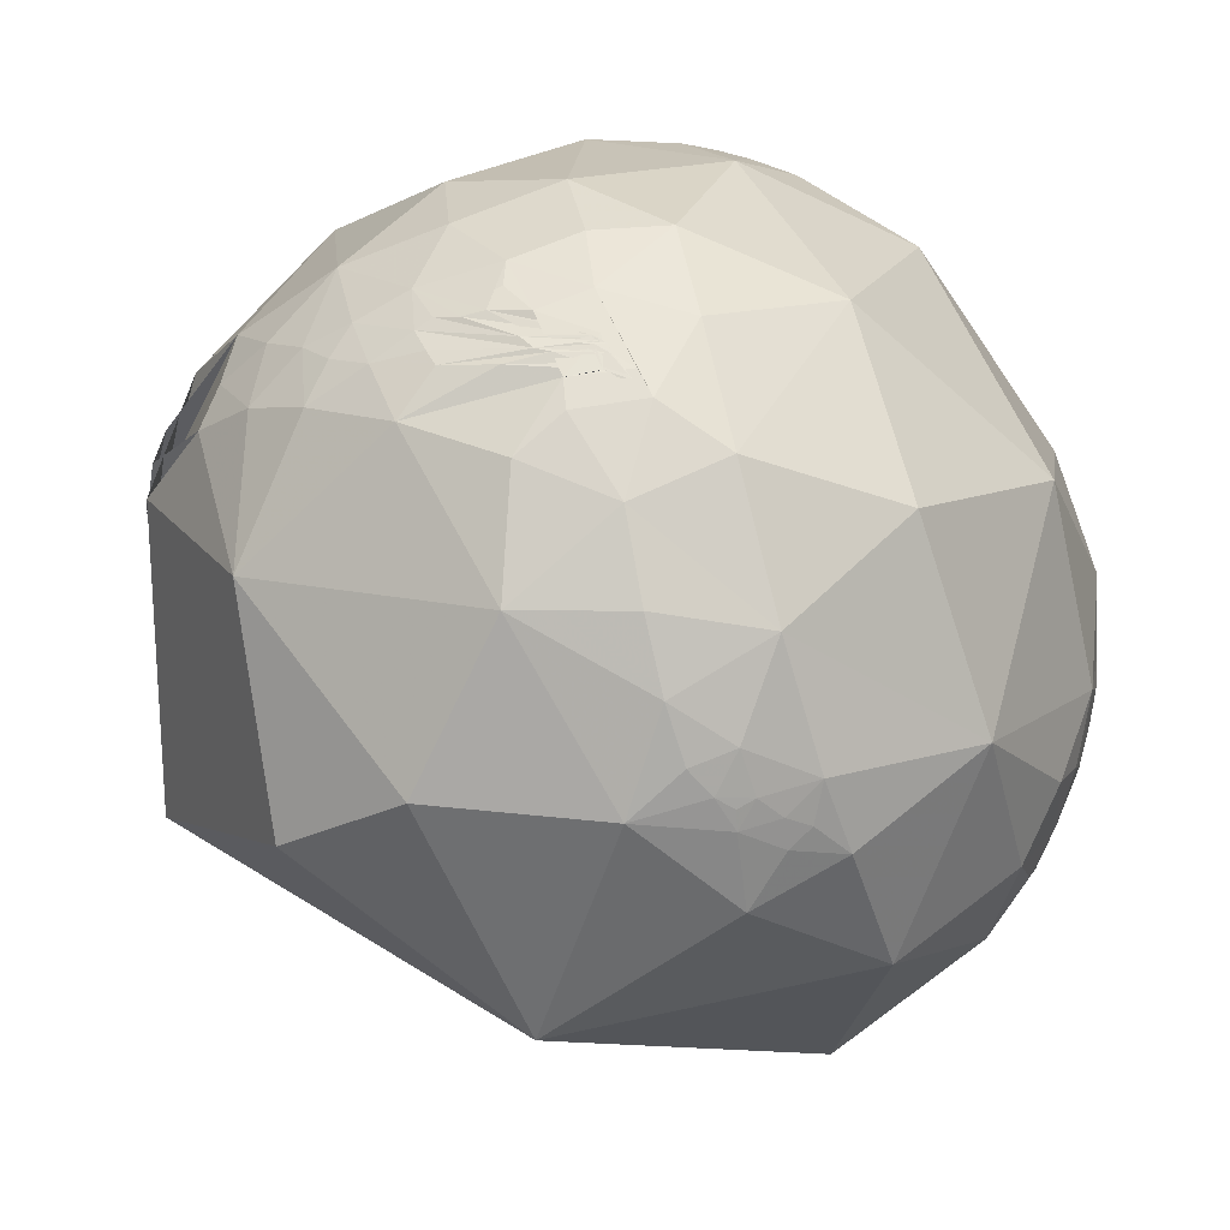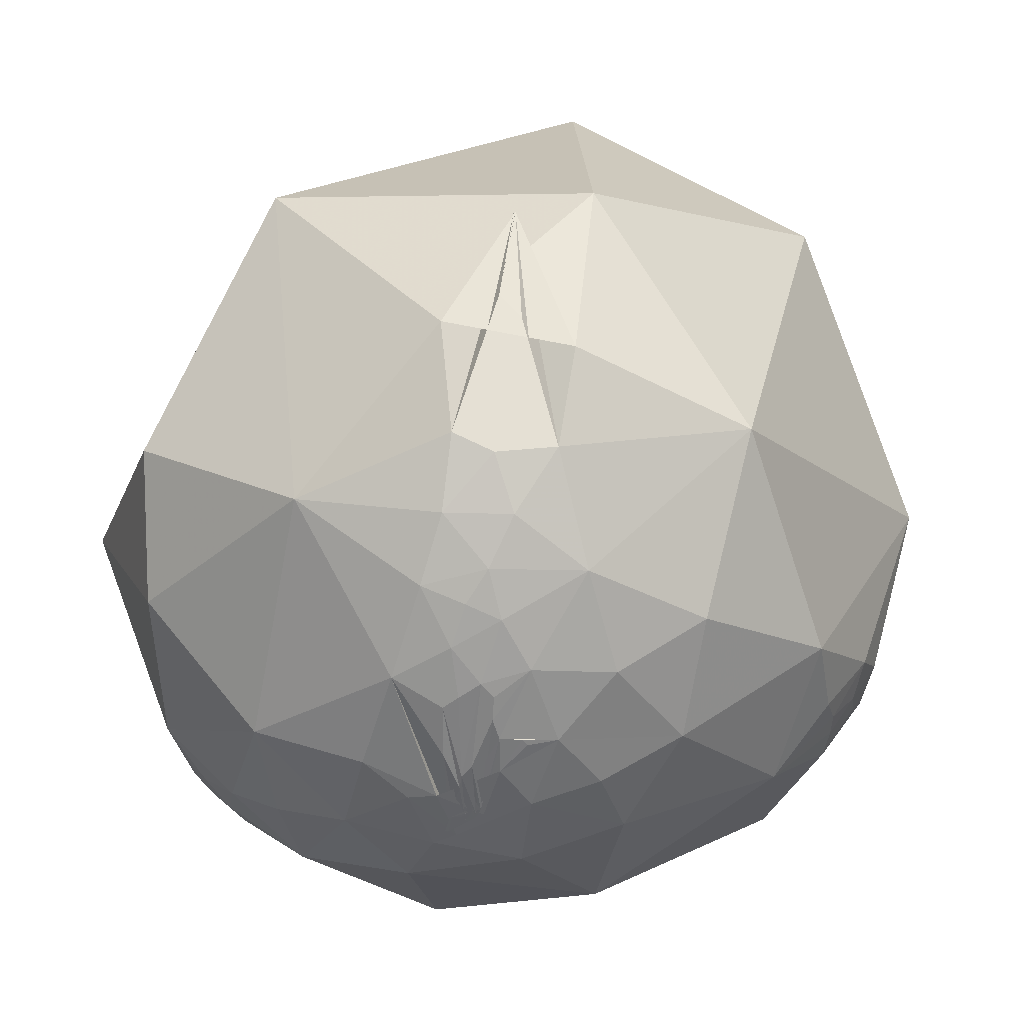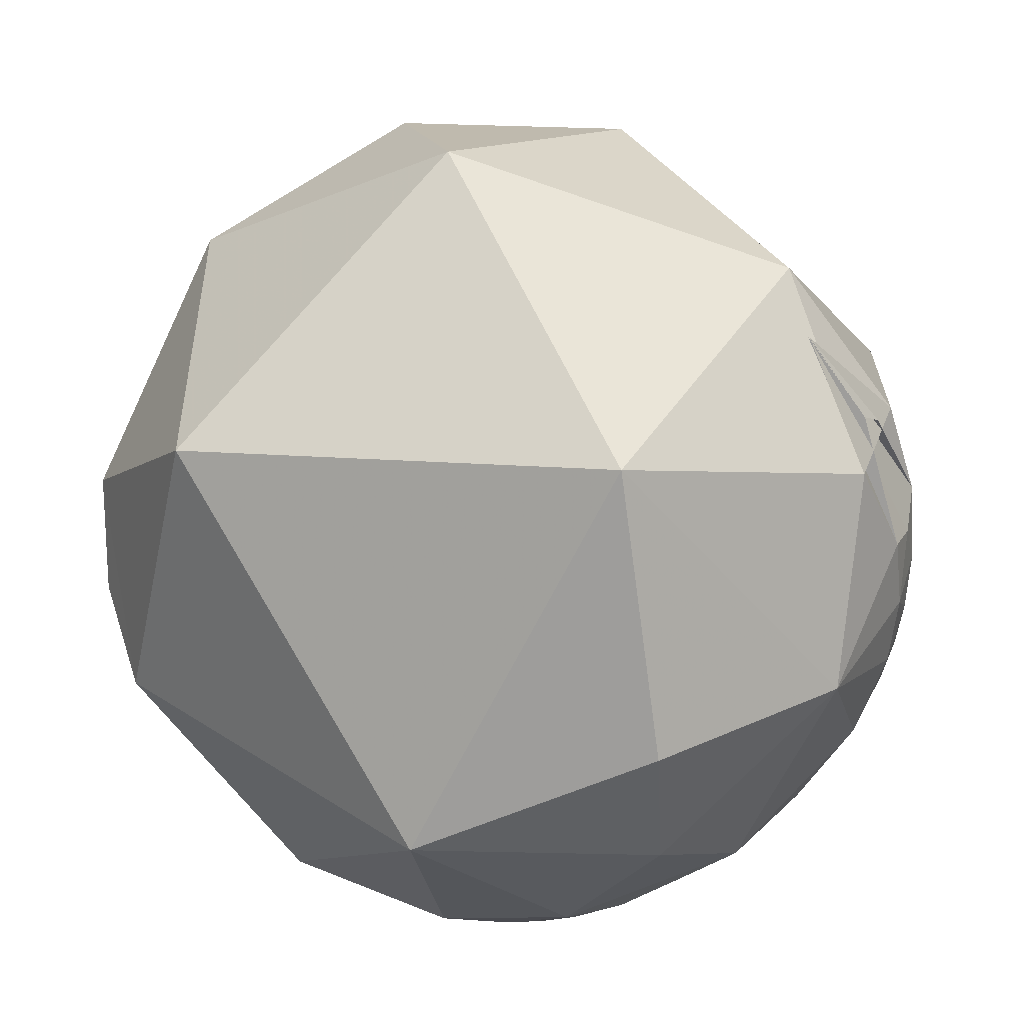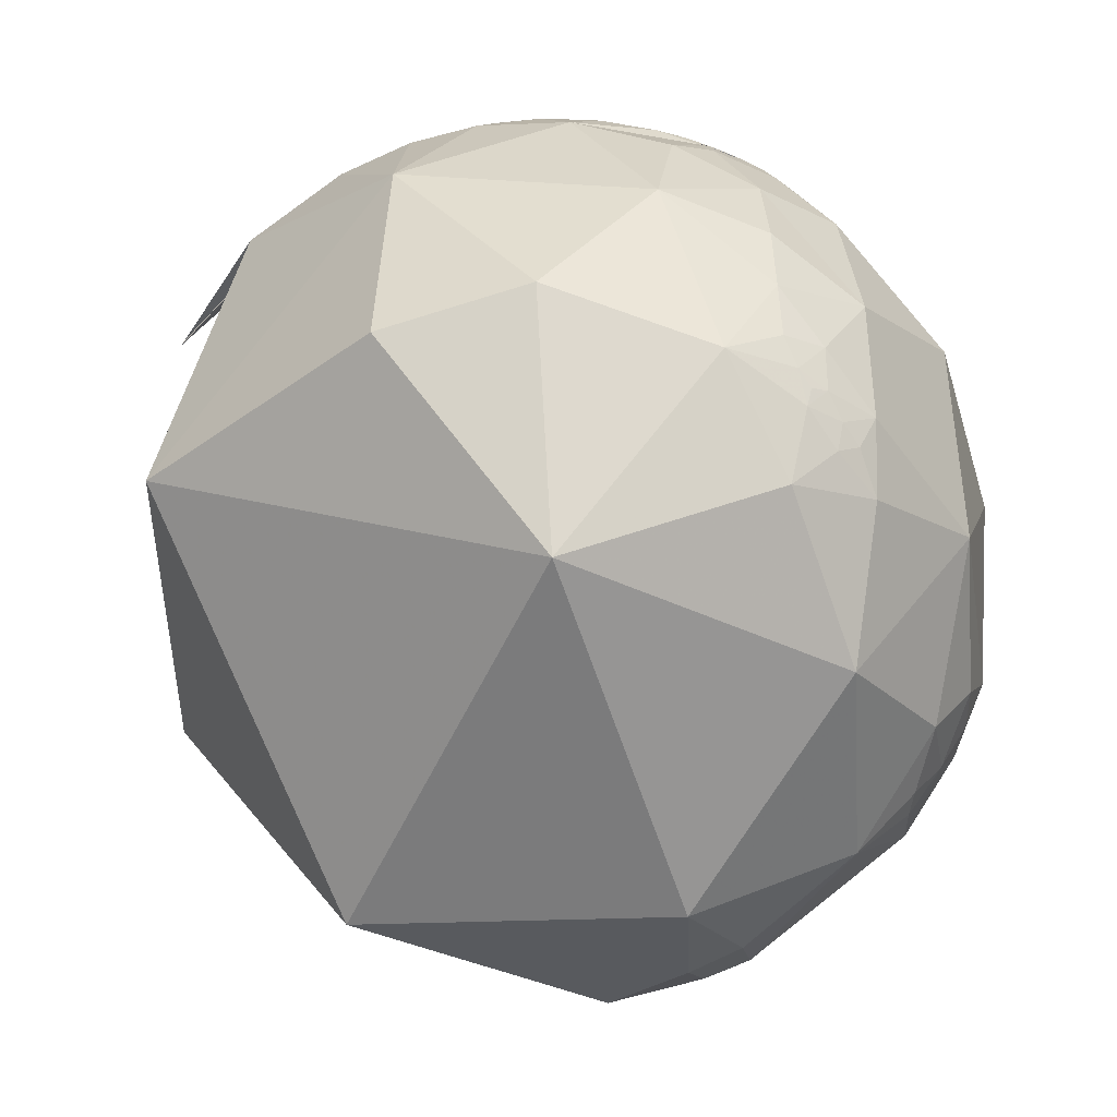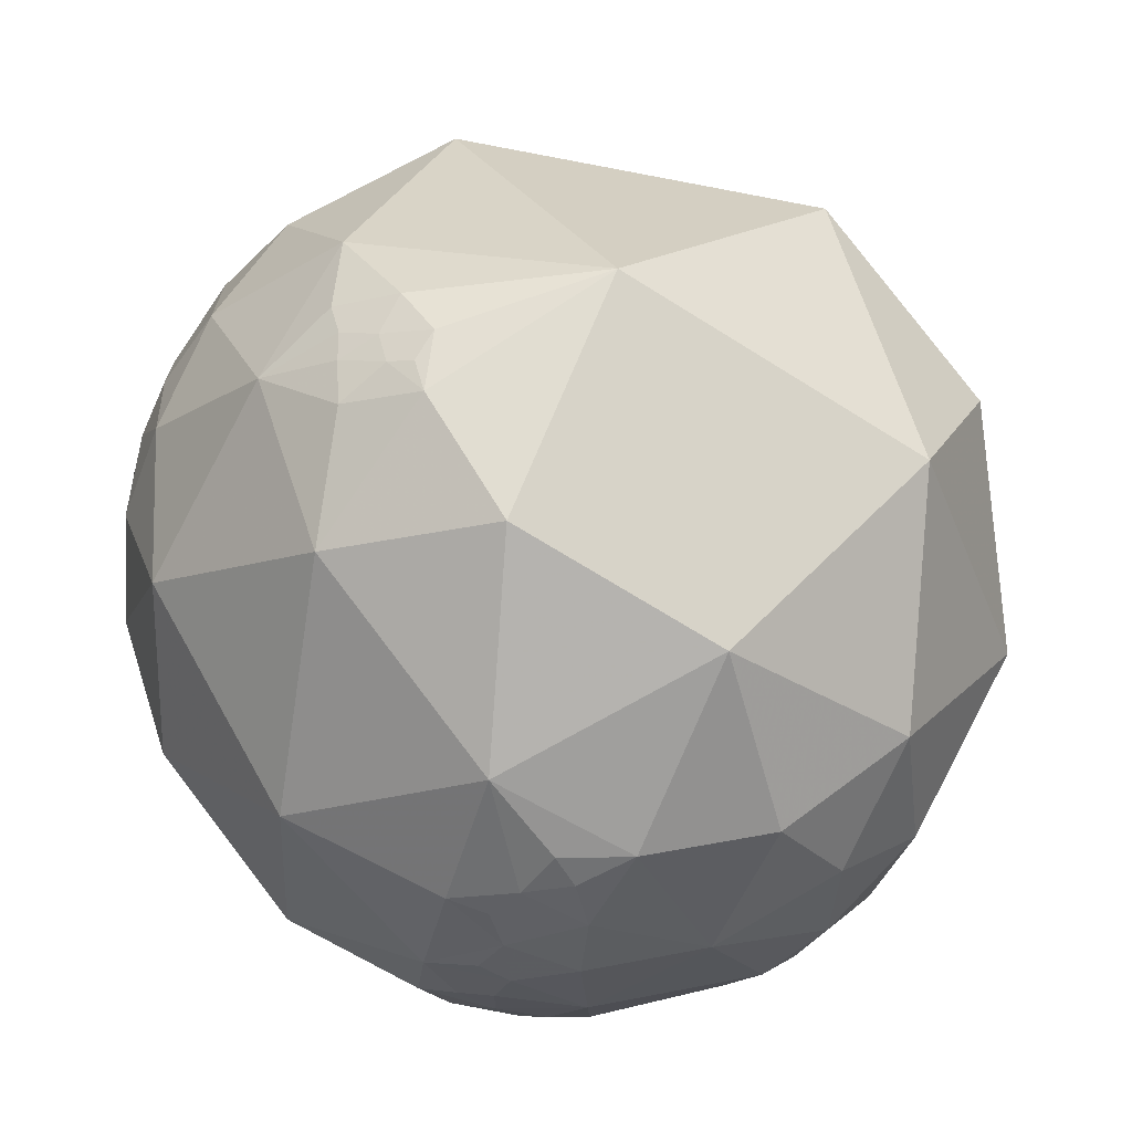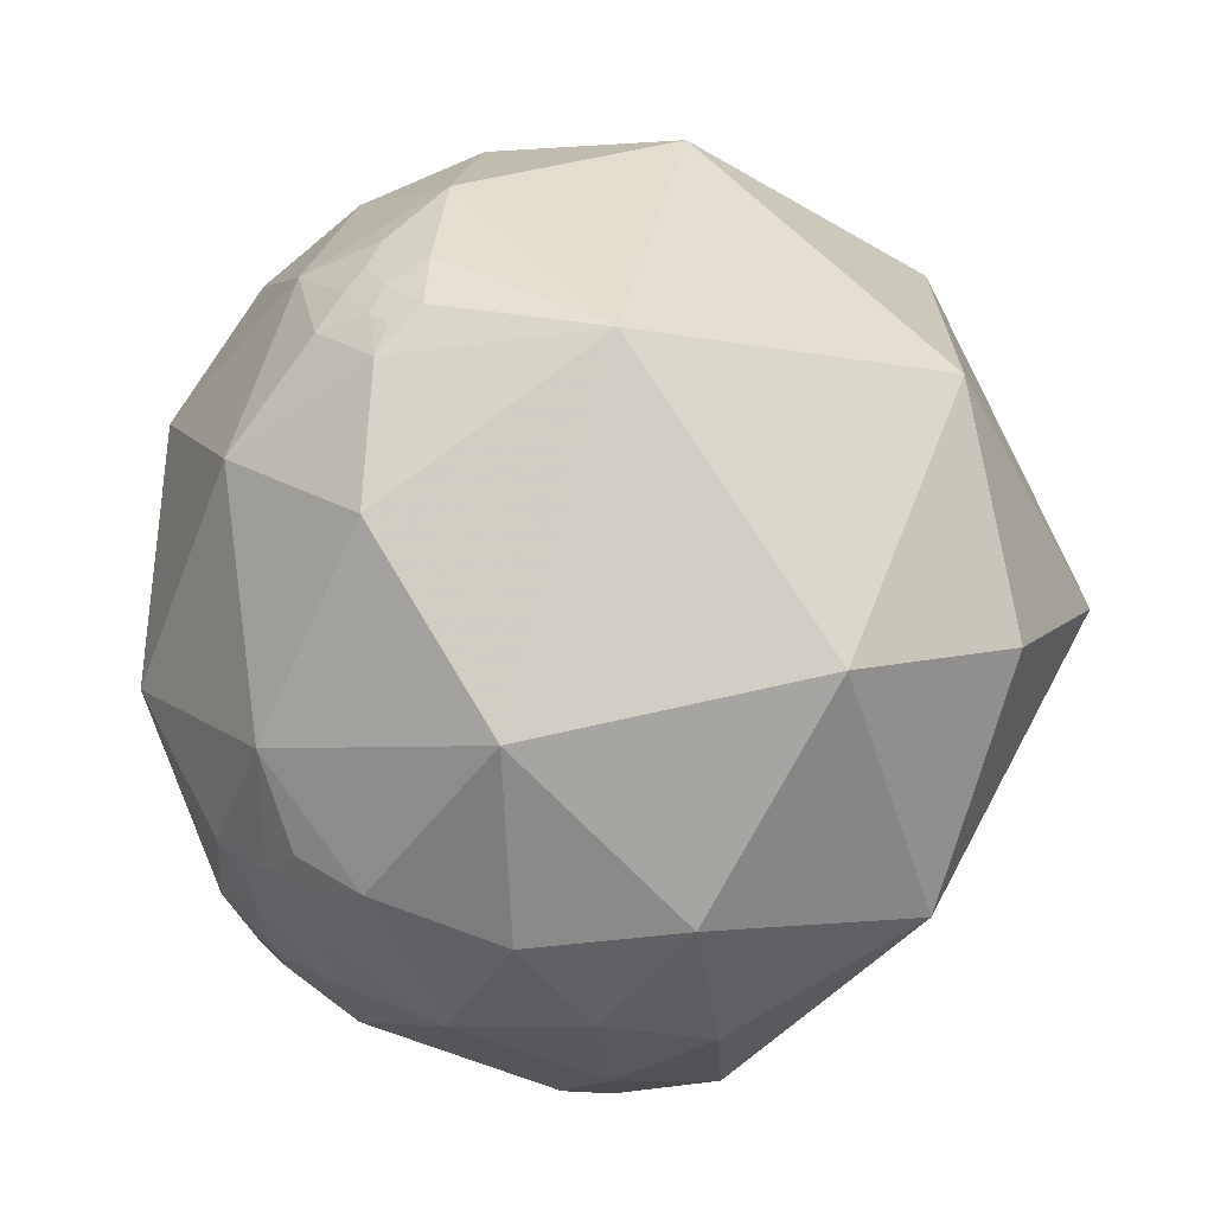
<metadata>
{"format":"obj","ext":"obj","renderer":"f3d","projection":"perspective","resolution":1024,"background":"white","views":[{"elev":-20.8,"azim":-50.5,"up":"+Z"},{"elev":5.1,"azim":-72.7,"up":"+Y"},{"elev":45.7,"azim":-148.7,"up":"+Y"},{"elev":-71.4,"azim":-75.4,"up":"+Z"},{"elev":46.2,"azim":45.4,"up":"+Z"},{"elev":49.6,"azim":81.7,"up":"+Z"}]}
</metadata>
<code>
v -0.7439 -0.6615 0.09501
v -0.7441 -0.6612 0.09553
v -0.7446 -0.6604 0.09696
v -0.7474 -0.656 0.1049
v -0.7648 -0.6258 0.1529
v -0.744 -0.6613 0.09557
v -0.7465 -0.6568 0.1059
v -0.7746 -0.6044 0.186
v -0.7479 -0.6565 0.09845
v -0.7799 -0.5954 0.1933
v -0.8764 -0.4611 0.1392
v -0.7763 -0.6193 0.1175
v -0.925 -0.3475 0.1538
v -0.7692 -0.6082 0.1962
v -0.8204 -0.5623 0.1037
v -0.7364 -0.6655 0.1217
v -0.9581 -0.2821 0.04898
v -0.8296 -0.4974 0.2538
v -0.7208 -0.6904 0.06186
v -0.8207 -0.5701 0.03686
v -0.8721 -0.4867 -0.05035
v -0.7505 -0.6461 -0.139
v -0.6926 -0.6431 -0.3267
v -0.7465 -0.6572 0.1042
v -0.7746 -0.6063 0.1799
v -0.852 -0.4854 0.1963
v -0.7696 -0.6122 0.1815
v -0.8909 -0.3752 0.2559
v -0.8689 -0.4185 0.2644
v -0.9014 -0.2608 0.3456
v -0.852 -0.4215 0.3107
v -0.8421 -0.4344 0.3195
v -0.821 -0.423 0.3835
v -0.7191 -0.5284 0.4514
v -0.7557 -0.581 0.3023
v -0.6564 -0.4294 0.6203
v -0.8146 -0.2704 0.5131
v -0.6349 -0.7336 0.2424
v -0.5986 -0.6474 0.4718
v -0.7107 -0.1605 0.685
v -0.765 -0.6213 0.1697
v -0.7659 -0.6191 0.1737
v -0.766 -0.6188 0.1742
v -0.766 -0.6187 0.1744
v -0.7661 -0.6187 0.1741
v -0.7623 -0.628 0.1567
v -0.7662 -0.6186 0.1741
v -0.7664 -0.6184 0.1737
v -0.78 -0.6015 0.1727
v -0.7987 -0.5753 0.1765
v -0.8425 -0.5114 0.1693
v -0.8255 -0.5416 0.159
v -0.9267 -0.3241 0.1903
v -0.9596 -0.2119 0.1851
v -0.9891 -0.07711 0.1258
v -0.9684 -0.116 0.2208
v -0.9621 -0.03897 0.2701
v -0.7667 -0.6178 0.1747
v -0.9256 -0.2921 0.2408
v -0.9088 -0.3223 0.2649
v -0.944 -0.1502 0.2936
v -0.8827 -0.04466 0.4679
v -0.84 -0.4385 -0.3196
v -0.2829 -0.9556 -0.08204
v -0.618 -0.6289 -0.4717
v -0.7785 -0.1636 -0.6059
v -0.5666 -0.4953 -0.6585
v -0.4336 -0.6443 -0.63
v -0.4091 -0.6272 -0.6628
v -0.5398 -0.6153 -0.5745
v -0.4767 -0.628 -0.6151
v -0.4138 -0.6758 -0.61
v -0.4954 -0.7972 -0.345
v -0.483 -0.6918 -0.5367
v -0.3075 -0.6649 -0.6807
v -0.2918 -0.7105 -0.6404
v -0.3212 -0.7583 -0.5673
v -0.3498 -0.6895 -0.6342
v -0.1844 -0.719 -0.6701
v -0.2936 -0.5588 -0.7756
v -0.3202 -0.07746 -0.9442
v 0.1181 -0.5945 -0.7954
v 0.023 -0.8976 -0.4402
v 0.3708 -0.7327 -0.5707
v 0.3764 -0.8275 -0.4166
v 0.4481 -0.8681 -0.2133
v 0.5178 -0.658 -0.5466
v 0.5435 -0.1405 -0.8276
v 0.5813 -0.6349 -0.5089
v 0.5153 -0.7293 -0.4501
v 0.4768 -0.804 -0.3552
v 0.5524 -0.7657 -0.3295
v 0.5826 -0.5081 -0.6343
v 0.7324 -0.2232 -0.6433
v 0.6859 -0.6182 -0.3838
v 0.837 -0.2237 -0.4995
v 0.84 -0.1174 -0.5297
v 0.762 -0.09651 -0.6404
v 0.8597 0.1042 -0.5
v -0.6106 -0.791 -0.03808
v -0.4004 -0.2598 0.8787
v -0.3569 -0.8707 0.3385
v -0.3153 -0.5752 0.7548
v -0.2705 -0.4074 0.8723
v -0.1478 -0.3242 0.9344
v 0.1558 -0.9814 0.1124
v -0.1557 -0.4933 0.8558
v -0.08364 -0.5576 0.8259
v 0.05872 -0.4545 0.8888
v 0.05681 -0.7552 0.6531
v 0.3526 -0.5144 0.7817
v 0.7137 0.3325 0.6165
v 0.7591 -0.3121 0.5712
v 0.543 -0.7541 0.3694
v 0.5144 -0.8556 0.05704
v 0.7867 -0.5849 0.1976
v 0.6786 -0.7059 0.203
v 0.7403 -0.6723 0.00973
v 0.9318 -0.3192 0.1727
v 0.9748 0.0188 0.2222
v 0.6103 -0.7888 -0.07287
v 0.6367 -0.7639 0.1052
v 0.5901 -0.8068 0.02995
v 0.5575 -0.8122 -0.1717
v 0.7155 -0.6865 0.1298
v 0.6037 -0.7646 -0.2258
v 0.7199 -0.674 -0.1656
v 0.8811 -0.4526 -0.1371
v 0.9843 -0.1719 -0.04115
v 0.9886 0.06787 -0.1346
v 0.9372 -0.138 -0.3203
v -0.9816 0.09986 -0.1627
v -0.9817 0.07967 0.1728
v -0.9385 0.2078 0.2756
v -0.8665 0.4813 0.132
v -0.9508 0.2489 0.1843
v -0.8028 0.4281 0.4149
v -0.655 0.7184 0.2343
v -0.6528 0.7216 0.2304
v -0.8193 0.489 0.2995
v -0.807 0.5375 0.2447
v -0.7649 0.1815 -0.6181
v 0.2257 0.9676 0.1132
v -0.5218 0.7587 -0.39
v 0.4468 0.5729 -0.6871
v -0.605 0.2457 0.7574
v -0.9437 0.07704 0.3218
v -0.889 0.218 0.4026
v 0.1138 0.6725 0.7313
v 0.1483 -0.008644 0.9889
v -0.5267 0.7619 0.377
v 0.554 0.7158 0.4252
v 0.8637 0.504 0.01003
v -0.2029 -0.4469 0.8713
v -0.1166 -0.4156 0.902
v -0.05396 -0.4514 0.8907
v -0.005013 -0.4204 0.9073
v -0.01976 -0.3522 0.9357
f 3 2 1
f 4 2 3
f 11 9 52
f 27 9 8
f 5 7 4
f 11 13 17
f 16 18 15
f 14 15 18
f 12 17 15
f 20 19 16
f 15 21 20
f 17 21 15
f 17 63 21
f 22 63 23
f 20 21 22
f 52 7 5
f 10 11 12
f 2 24 1
f 7 25 24
f 26 27 8
f 27 26 7
f 6 24 2
f 33 29 31
f 32 33 31
f 37 33 36
f 36 34 39
f 29 28 10
f 45 47 48
f 5 51 52
f 49 50 51
f 54 13 53
f 56 55 54
f 55 132 17
f 133 55 57
f 48 47 44
f 44 42 58
f 25 51 58
f 26 51 25
f 60 59 26
f 59 51 26
f 49 58 50
f 62 61 30
f 61 62 57
f 22 73 100
f 73 64 100
f 22 23 73
f 78 69 75
f 77 76 79
f 73 65 74
f 73 74 77
f 65 67 70
f 80 69 67
f 70 67 71
f 71 69 68
f 77 72 78
f 23 65 73
f 63 66 67
f 83 73 77
f 79 83 77
f 81 82 80
f 84 87 90
f 85 84 90
f 93 88 94
f 97 96 94
f 98 99 97
f 98 97 94
f 96 95 93
f 94 96 93
f 88 93 82
f 81 80 67
f 102 39 38
f 101 36 103
f 36 39 103
f 150 101 105
f 106 102 64
f 110 103 102
f 111 109 110
f 39 102 103
f 101 103 104
f 40 101 146
f 112 150 113
f 113 150 111
f 117 116 114
f 116 113 114
f 113 120 112
f 120 113 119
f 106 114 110
f 114 113 111
f 86 121 115
f 124 121 86
f 121 123 115
f 123 122 115
f 118 128 116
f 128 119 116
f 119 128 129
f 96 131 128
f 130 129 131
f 131 129 128
f 95 96 128
f 120 129 130
f 118 116 125
f 115 122 114
f 119 113 116
f 132 55 133
f 133 134 136
f 135 138 137
f 136 135 132
f 144 142 132
f 142 81 66
f 141 140 138
f 148 134 147
f 138 148 137
f 146 148 62
f 148 147 62
f 141 139 140
f 140 148 138
f 152 149 112
f 62 147 57
f 81 67 66
f 30 60 28
f 149 150 112
f 9 27 7
f 14 29 12
f 18 29 14
f 19 35 16
f 59 53 51
f 59 54 53
f 61 56 54
f 86 106 83
f 130 131 99
f 151 144 135
f 7 24 6
f 10 9 11
f 6 4 7
f 3 24 4
f 12 11 17
f 14 12 15
f 19 20 22
f 22 21 63
f 15 20 16
f 24 58 4
f 26 10 28
f 26 25 7
f 31 18 32
f 24 25 58
f 33 32 18
f 29 30 28
f 49 46 48
f 35 34 33
f 18 35 33
f 34 36 33
f 33 37 30
f 35 39 34
f 38 39 35
f 40 37 36
f 42 43 45
f 43 44 45
f 41 42 48
f 13 51 53
f 46 41 48
f 45 48 42
f 49 51 5
f 59 30 61
f 17 54 55
f 17 13 54
f 57 55 56
f 17 132 63
f 44 43 42
f 58 41 46
f 58 42 41
f 58 48 44
f 49 48 58
f 51 50 58
f 61 54 59
f 37 62 30
f 57 56 61
f 19 22 100
f 65 63 67
f 23 63 65
f 71 72 74
f 79 75 80
f 79 76 75
f 71 68 72
f 77 74 72
f 71 67 69
f 80 75 69
f 74 70 71
f 77 78 76
f 68 69 72
f 84 82 93
f 64 83 106
f 83 85 86
f 79 82 83
f 84 85 83
f 82 81 88
f 85 91 86
f 90 92 91
f 93 87 84
f 92 90 95
f 118 121 127
f 91 92 86
f 94 88 98
f 89 93 95
f 99 131 97
f 88 99 98
f 73 83 64
f 101 40 36
f 102 38 100
f 64 102 100
f 111 150 109
f 108 110 109
f 104 105 101
f 108 103 110
f 109 158 157
f 106 86 115
f 106 115 114
f 117 122 125
f 114 111 110
f 86 126 124
f 127 95 128
f 118 127 128
f 129 120 119
f 117 125 116
f 136 138 135
f 102 106 110
f 66 132 142
f 146 151 137
f 132 133 136
f 142 144 81
f 132 135 144
f 134 139 136
f 136 139 141
f 143 145 144
f 144 145 81
f 40 146 62
f 148 139 134
f 146 137 148
f 143 152 153
f 149 146 150
f 149 143 151
f 101 150 146
f 148 140 139
f 152 112 153
f 120 130 153
f 112 120 153
f 4 46 5
f 11 52 13
f 63 132 66
f 81 145 88
f 88 145 99
f 58 46 4
f 28 60 26
f 40 62 37
f 16 35 18
f 19 38 35
f 12 29 10
f 44 47 45
f 92 126 86
f 97 131 96
f 133 147 134
f 137 151 135
f 151 143 144
f 143 153 145
f 153 99 145
f 153 130 99
f 19 100 38
f 57 147 133
f 52 9 7
f 10 8 9
f 6 2 4
f 3 1 24
f 26 8 10
f 31 29 18
f 29 33 30
f 49 5 46
f 13 52 51
f 59 60 30
f 78 72 69
f 75 76 78
f 74 65 70
f 84 83 82
f 79 80 82
f 85 90 91
f 93 89 87
f 117 114 122
f 136 141 138
f 146 149 151
f 143 149 152
f 108 107 103
f 105 158 150
f 109 156 108
f 103 154 104
f 105 154 155
f 155 107 156
f 109 150 158
f 108 156 107
f 105 155 158
f 109 157 156
f 103 107 154
f 105 104 154
f 157 158 156
f 155 154 107
f 156 158 155
f 87 89 90
f 95 127 126
f 118 125 122
f 122 123 121
f 121 124 126
f 126 92 95
f 89 95 90
f 118 122 121
f 126 127 121

</code>
